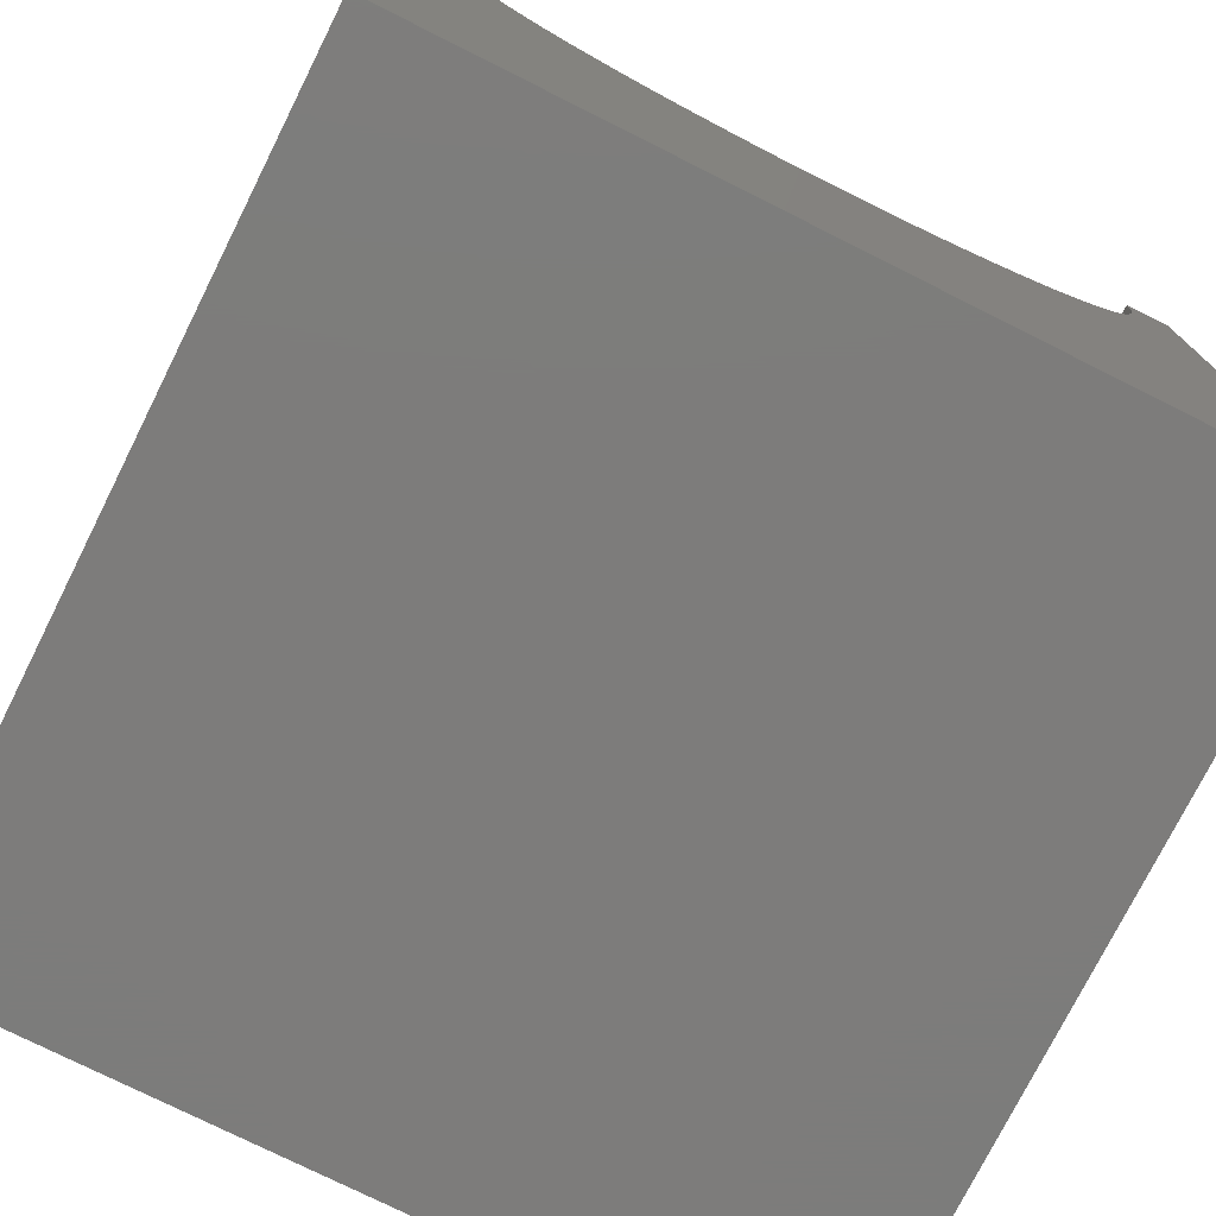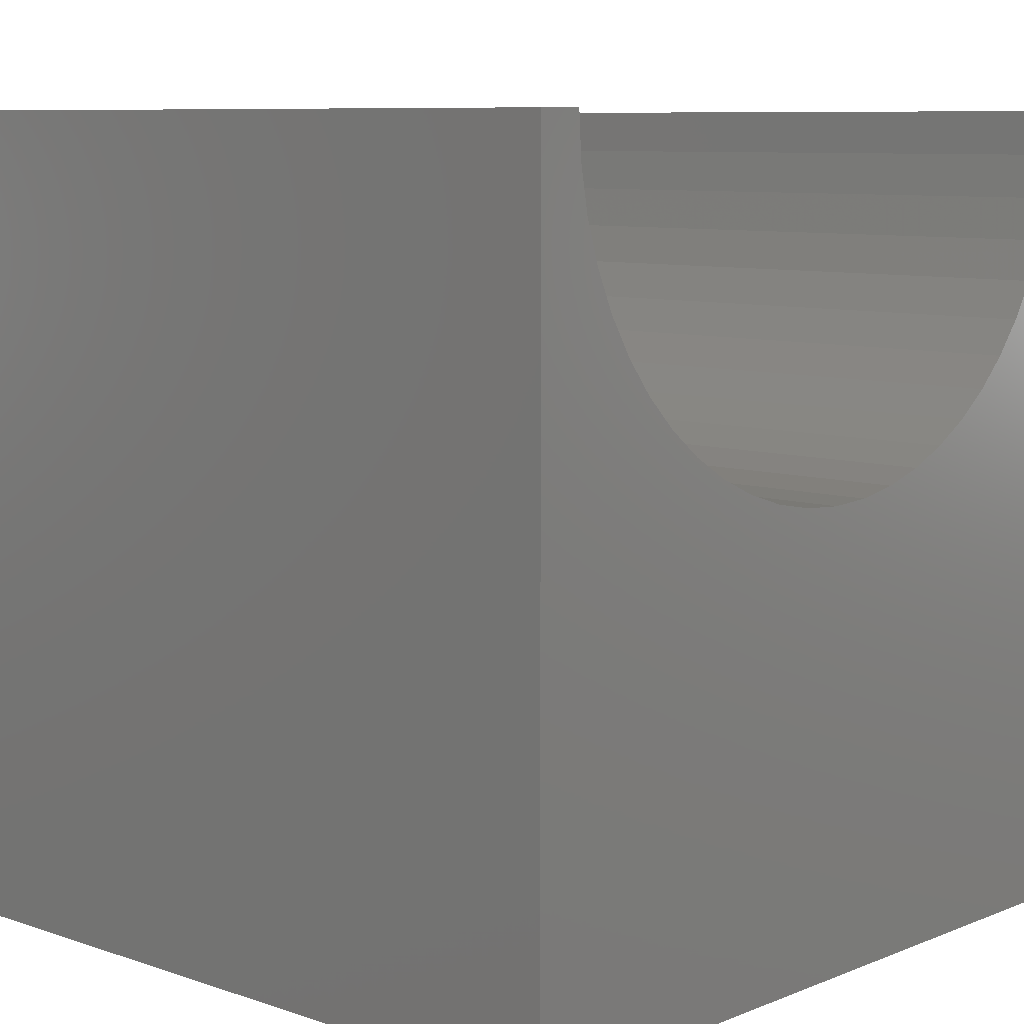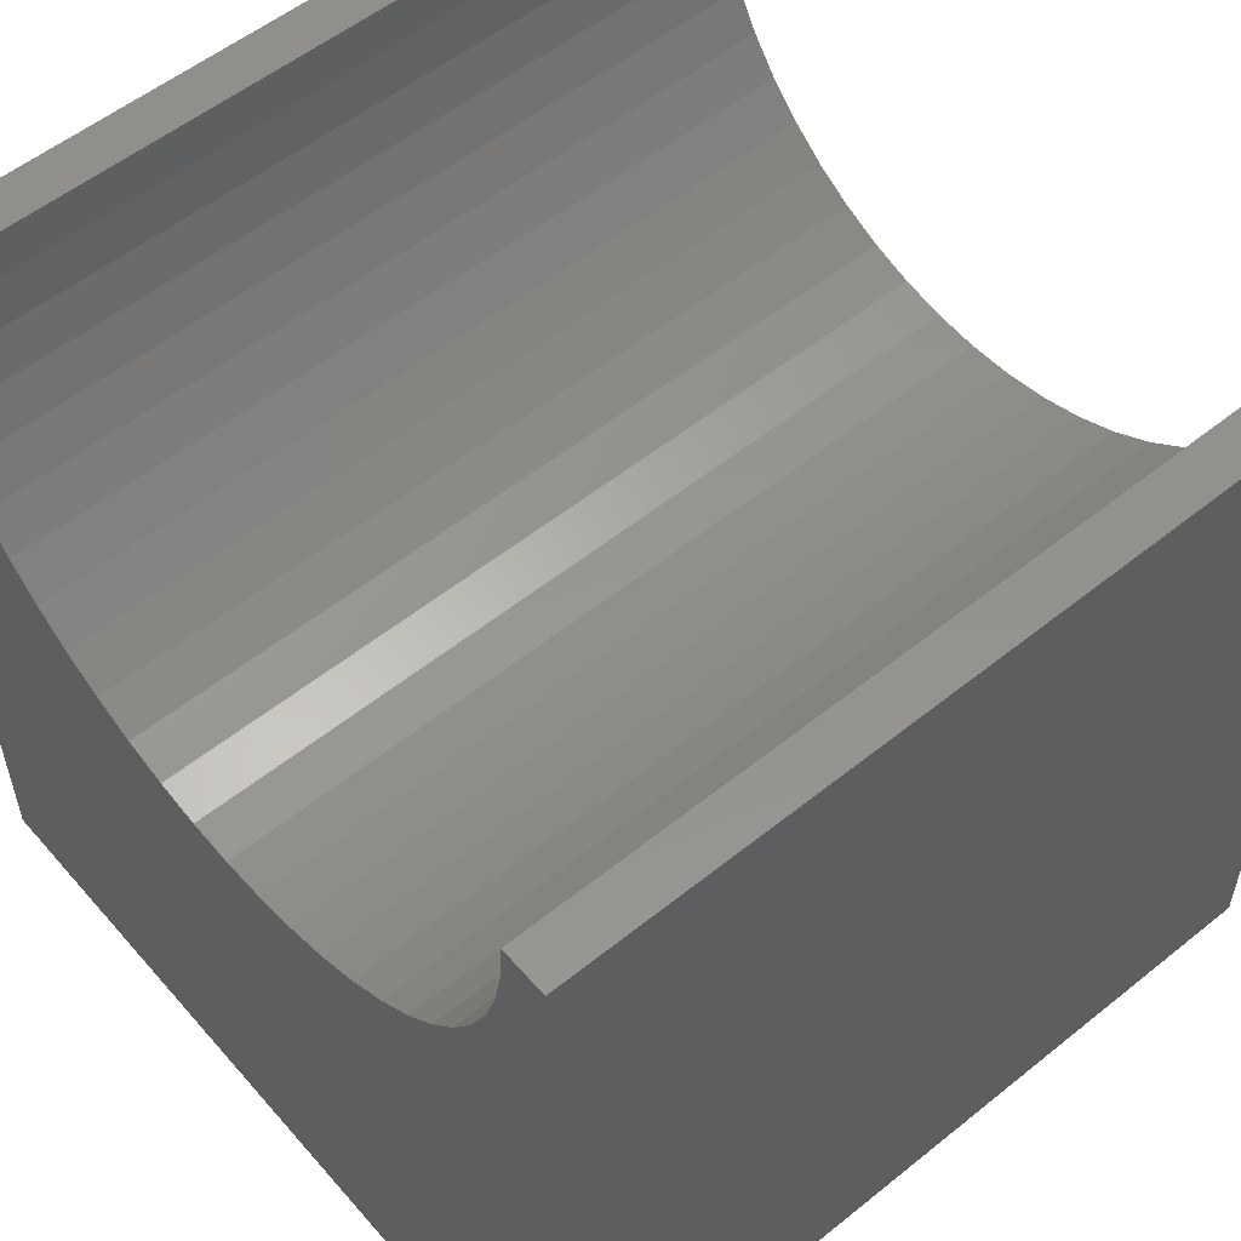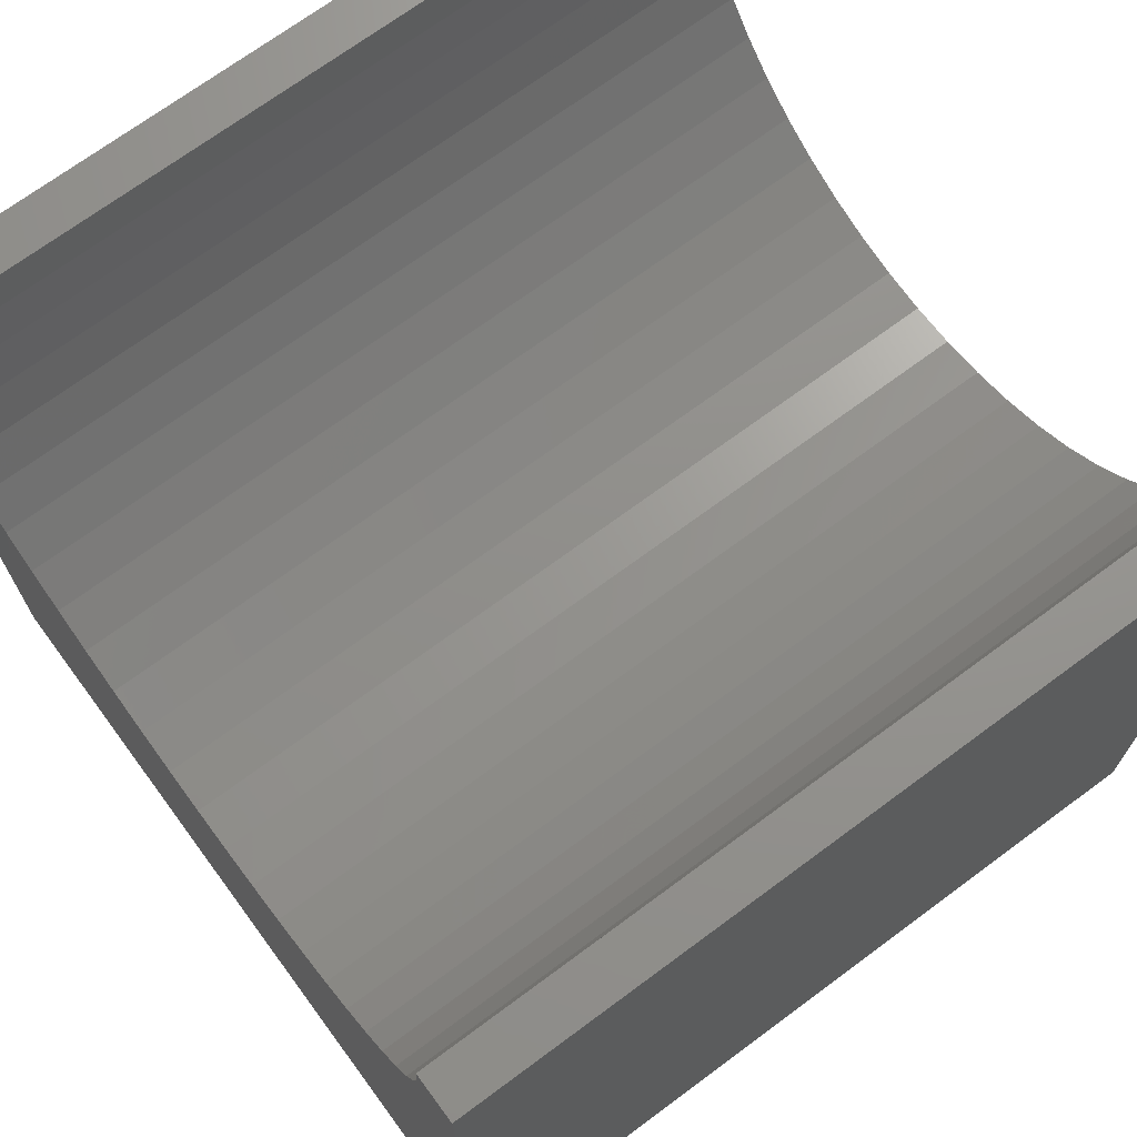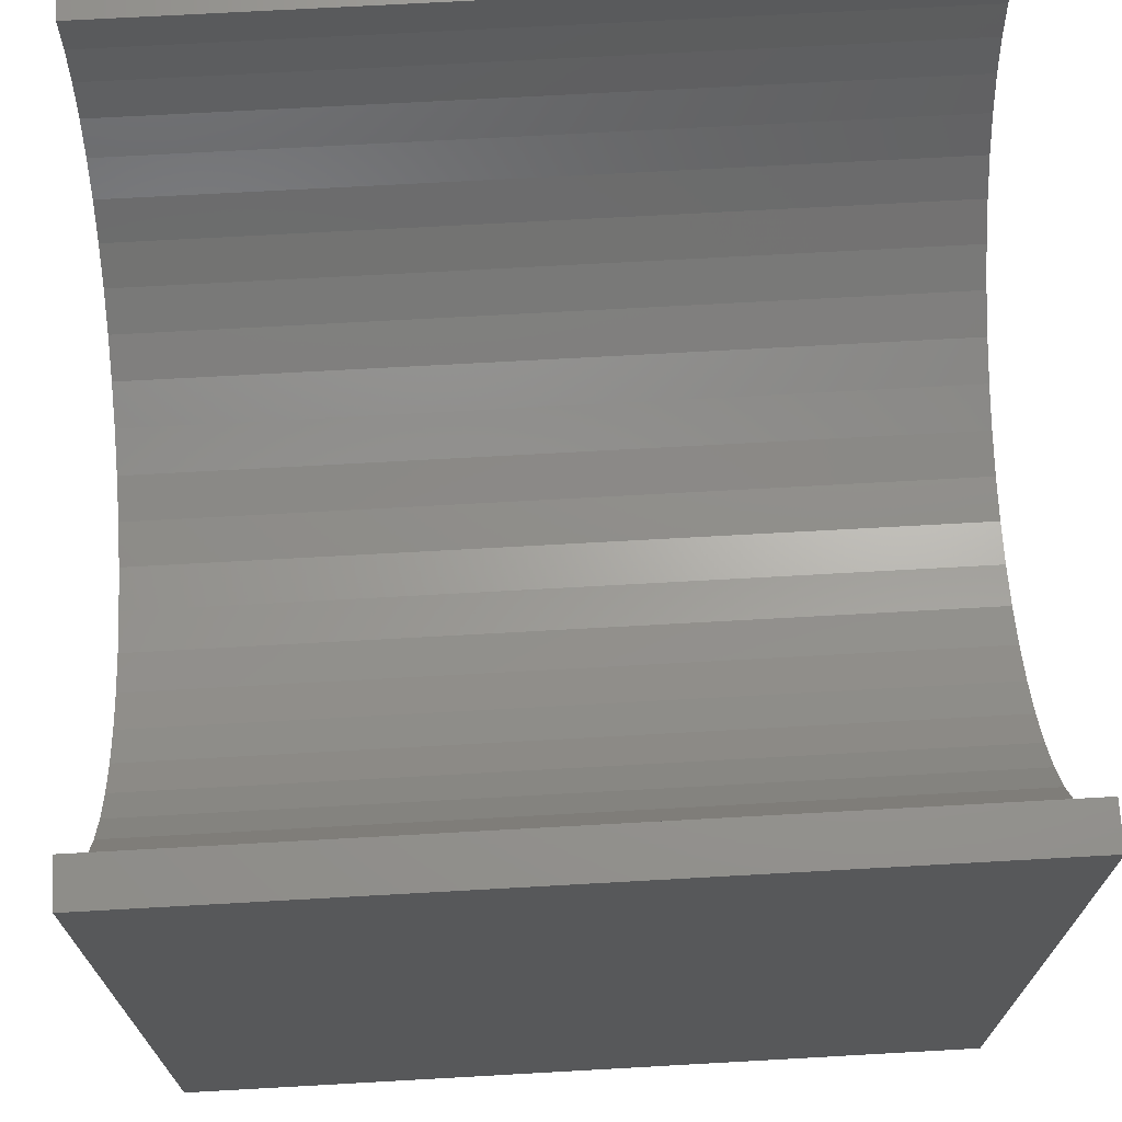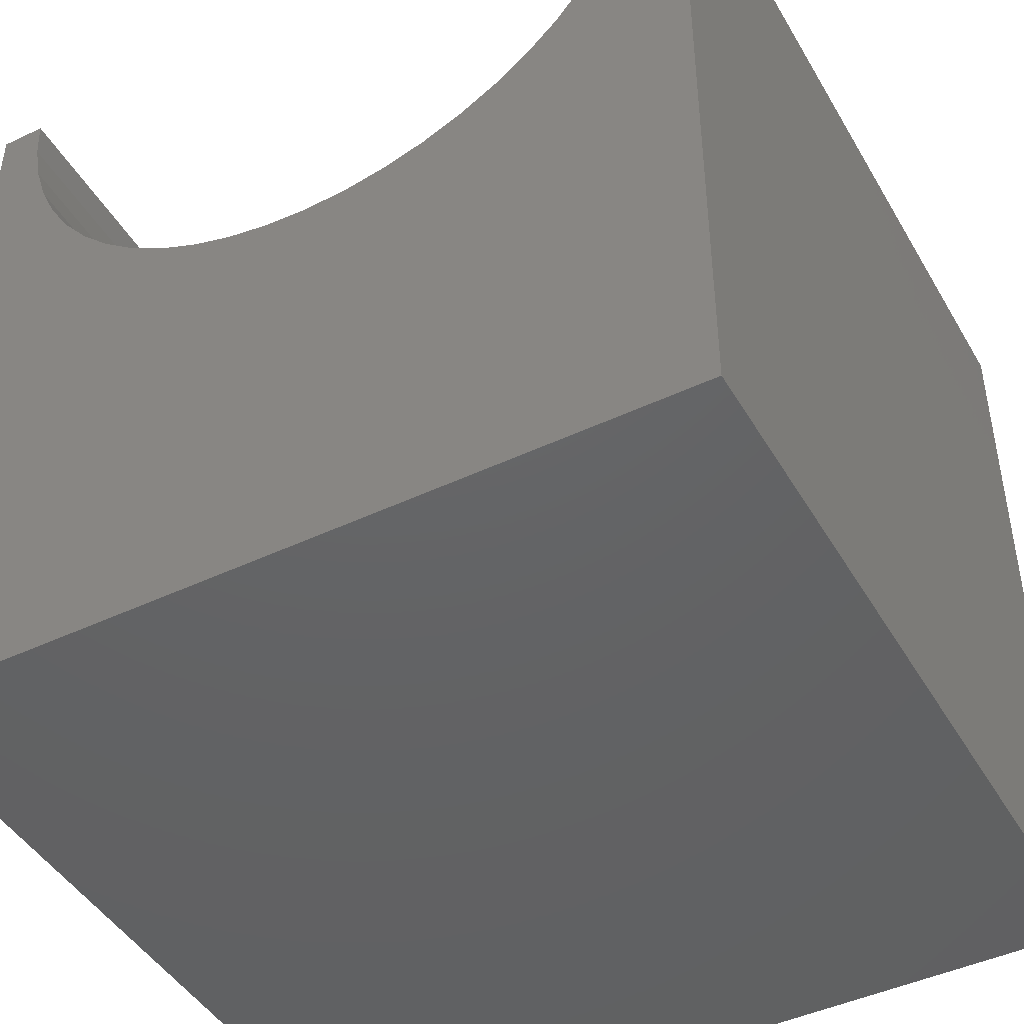
<metadata>
{"format":"stl","ext":"stl","renderer":"f3d","projection":"perspective","resolution":1024,"background":"white","views":[{"elev":-75.9,"azim":-26.6,"up":"+Z"},{"elev":8.3,"azim":-47.3,"up":"+Z"},{"elev":55.4,"azim":49.8,"up":"+Z"},{"elev":71.0,"azim":-126.5,"up":"+Z"},{"elev":70.2,"azim":-93.2,"up":"+Z"},{"elev":-45.2,"azim":28.7,"up":"+Z"}]}
</metadata>
<code>
# stl→obj: 62 verts, 120 faces
v 0.5603 10 10
v 0 10 10
v 0.5603 0 10
v 0 0 10
v 0 10 0
v 0 0 0
v 9.44 0 10
v 10 0 10
v 9.44 10 10
v 10 10 10
v 10 10 0
v 10 0 0
v 9.407 10 9.465
v 9.311 10 8.938
v 9.151 10 8.426
v 2.937 10 6.069
v 3.426 10 5.849
v 3.938 10 5.689
v 0.8488 10 8.426
v 0.6893 10 8.938
v 0.5927 10 9.465
v 7.522 10 6.346
v 7.944 10 6.677
v 8.323 10 7.056
v 1.069 10 7.937
v 1.346 10 7.478
v 1.677 10 7.056
v 8.654 10 7.478
v 8.931 10 7.937
v 2.056 10 6.677
v 2.478 10 6.346
v 4.465 10 5.593
v 5 10 5.56
v 5.535 10 5.593
v 6.062 10 5.689
v 6.574 10 5.849
v 7.063 10 6.069
v 9.407 0 9.465
v 9.311 0 8.938
v 0.6893 0 8.938
v 0.5927 0 9.465
v 9.151 0 8.426
v 8.931 0 7.937
v 8.654 0 7.478
v 3.938 0 5.689
v 3.426 0 5.849
v 2.937 0 6.069
v 2.478 0 6.346
v 8.323 0 7.056
v 7.944 0 6.677
v 7.522 0 6.346
v 1.346 0 7.478
v 1.069 0 7.937
v 0.8488 0 8.426
v 2.056 0 6.677
v 1.677 0 7.056
v 7.063 0 6.069
v 6.574 0 5.849
v 6.062 0 5.689
v 5.535 0 5.593
v 5 0 5.56
v 4.465 0 5.593
f 1 2 3
f 3 2 4
f 2 5 4
f 4 5 6
f 7 8 9
f 9 8 10
f 11 10 12
f 12 10 8
f 5 11 6
f 6 11 12
f 13 9 10
f 13 10 14
f 14 10 11
f 14 11 15
f 16 17 5
f 5 17 18
f 19 5 20
f 20 5 2
f 20 2 21
f 21 2 1
f 22 23 11
f 11 23 24
f 19 25 5
f 5 25 26
f 5 26 27
f 24 28 11
f 11 28 29
f 11 29 15
f 27 30 5
f 5 30 31
f 5 31 16
f 18 32 5
f 5 32 33
f 5 33 11
f 11 33 34
f 11 34 35
f 35 36 11
f 11 36 37
f 11 37 22
f 7 38 8
f 8 38 39
f 8 39 12
f 6 40 4
f 4 40 41
f 4 41 3
f 39 42 12
f 12 42 43
f 12 43 44
f 45 46 6
f 6 46 47
f 6 47 48
f 44 49 12
f 12 49 50
f 12 50 51
f 52 53 6
f 6 53 54
f 6 54 40
f 48 55 6
f 6 55 56
f 6 56 52
f 51 57 12
f 12 57 58
f 12 58 59
f 59 60 12
f 12 60 61
f 12 61 6
f 6 61 62
f 6 62 45
f 7 9 13
f 7 13 38
f 38 13 14
f 38 14 39
f 39 14 15
f 39 15 42
f 42 15 29
f 42 29 43
f 43 29 28
f 43 28 44
f 44 28 24
f 44 24 49
f 49 24 23
f 49 23 50
f 50 23 22
f 50 22 51
f 51 22 37
f 51 37 57
f 57 37 36
f 57 36 58
f 58 36 35
f 58 35 59
f 59 35 34
f 59 34 60
f 60 34 33
f 60 33 61
f 61 33 32
f 61 32 62
f 62 32 18
f 62 18 45
f 45 18 17
f 45 17 46
f 46 17 16
f 46 16 47
f 47 16 31
f 47 31 48
f 48 31 30
f 48 30 55
f 55 30 27
f 55 27 56
f 56 27 26
f 56 26 52
f 52 26 25
f 52 25 53
f 53 25 19
f 53 19 54
f 54 19 20
f 54 20 40
f 40 20 21
f 40 21 41
f 41 21 1
f 41 1 3

</code>
